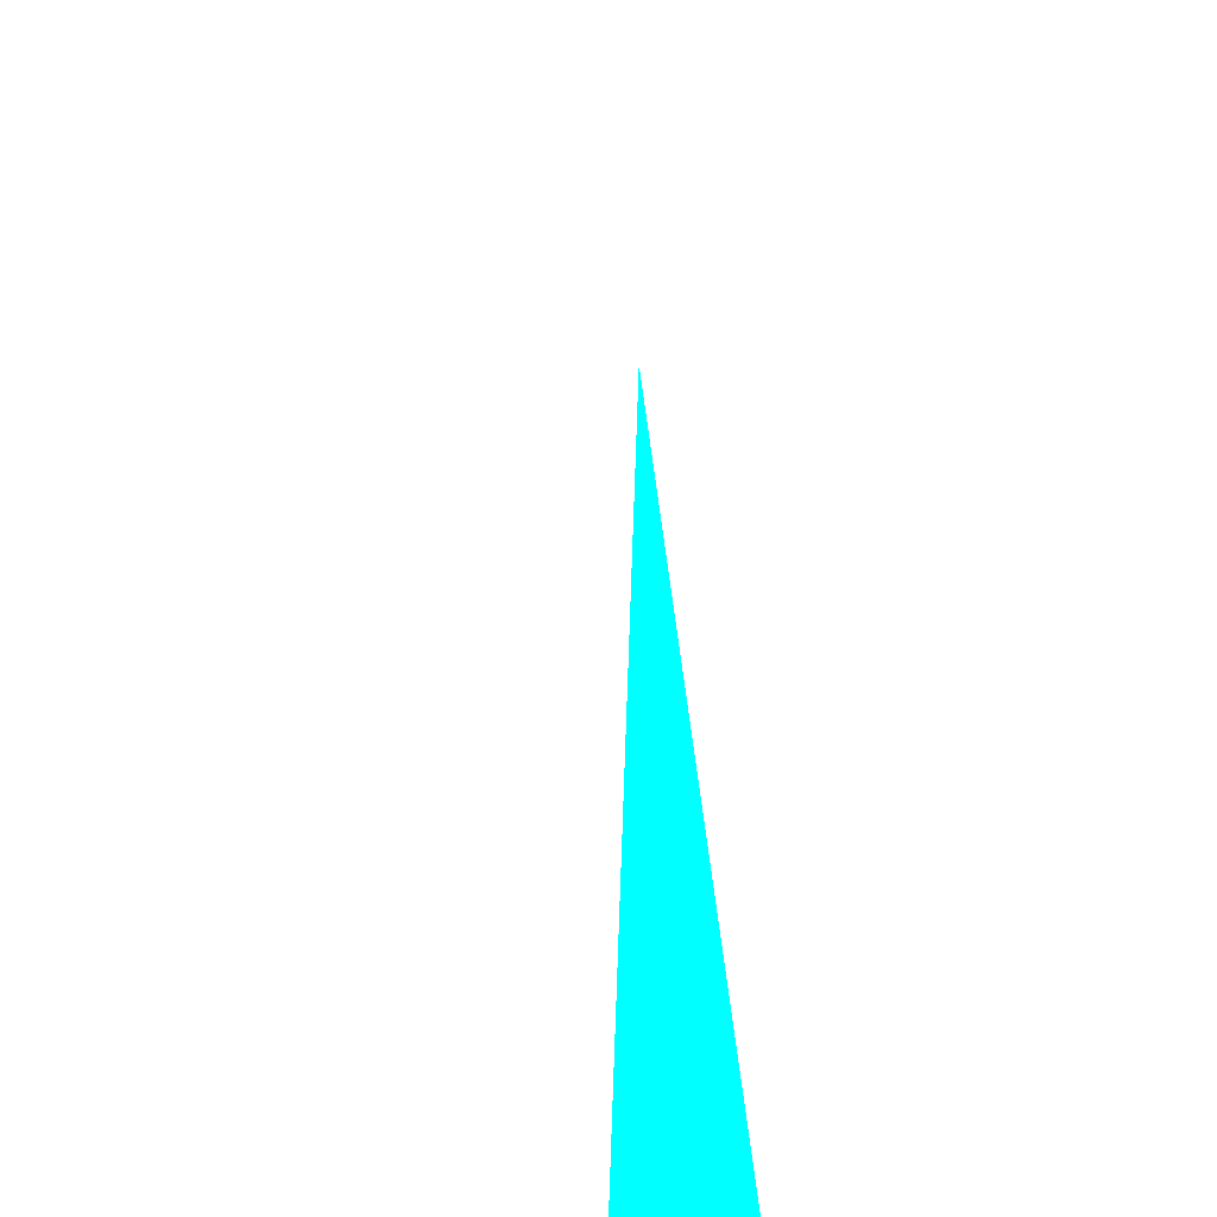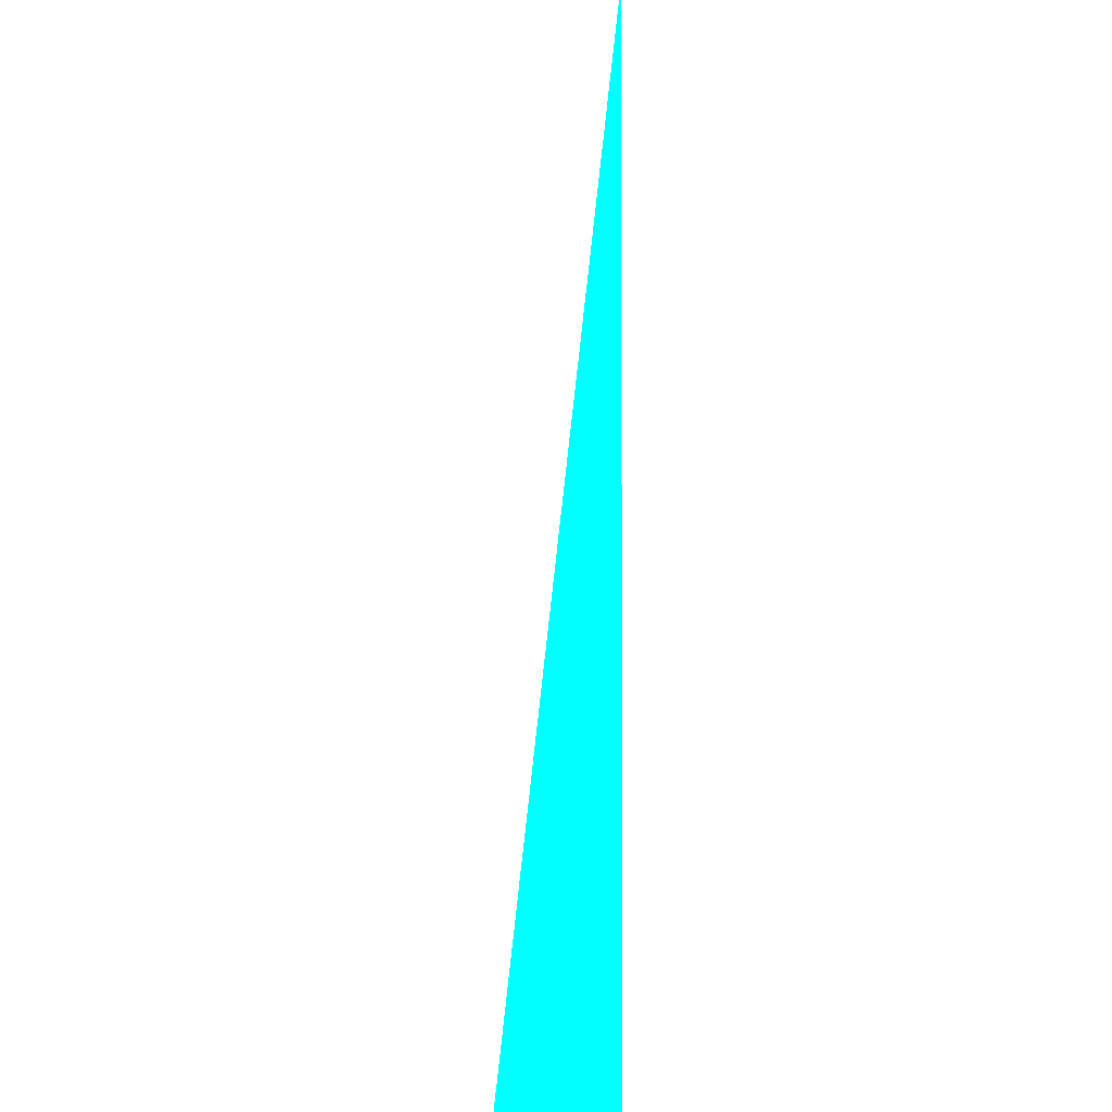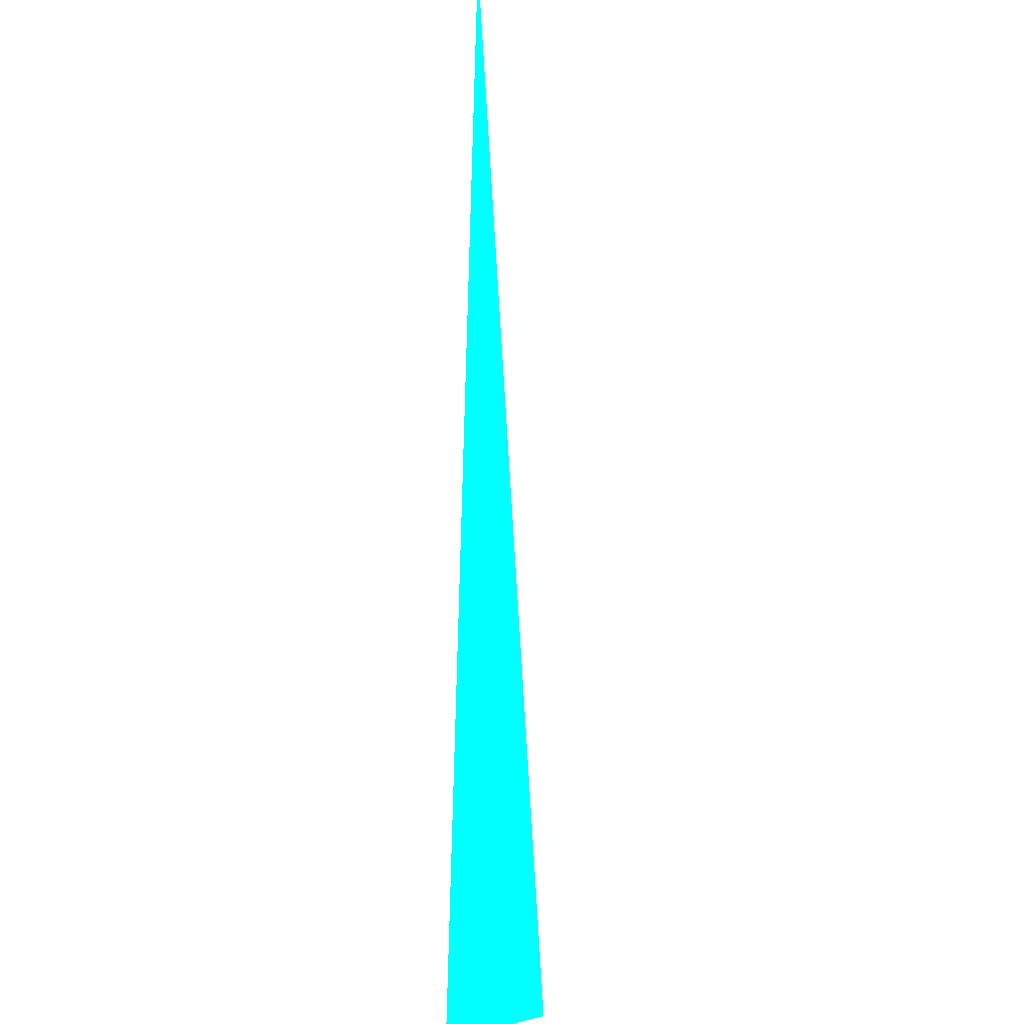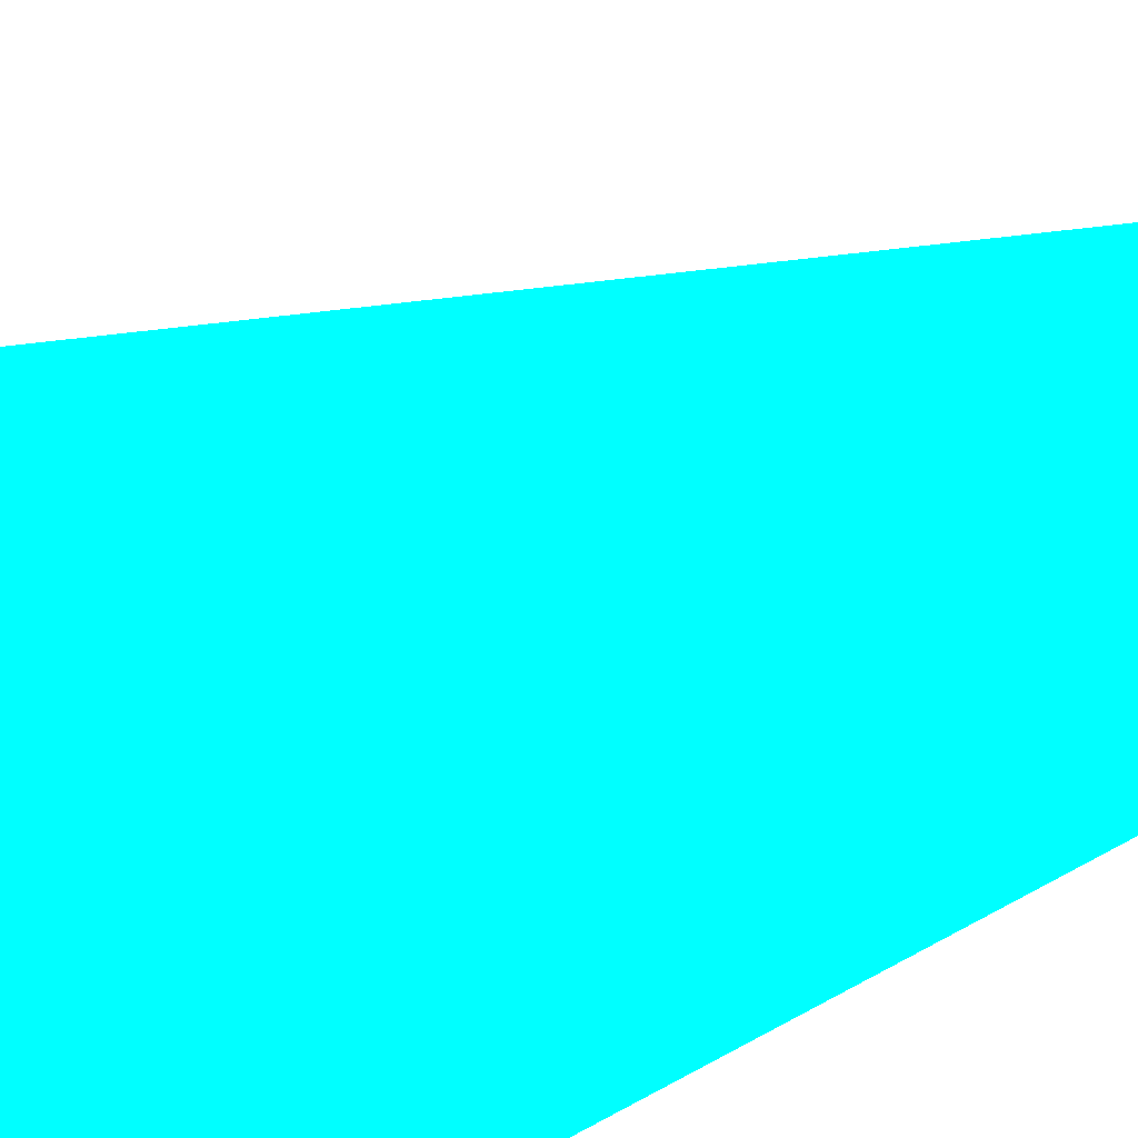
<metadata>
{"format":"obj","ext":"obj","renderer":"f3d","projection":"perspective","resolution":1024,"background":"white","views":[{"elev":-51.1,"azim":50.1,"up":"+Y"},{"elev":0.3,"azim":90.4,"up":"+Y"},{"elev":2.3,"azim":-122.5,"up":"+Y"},{"elev":30.1,"azim":50.7,"up":"+Z"}]}
</metadata>
<code>
o geometry_0
v 6.125e+05 5.855e+06 648 0 1 1
v 6.125e+05 5.855e+06 648 0 1 1
v 6.125e+05 5.855e+06 648 0 1 1
v 6.125e+05 5.855e+06 648.1 0 1 1
f 2 3 4
f 1 4 3
f 2 4 1
f 3 2 1

</code>
